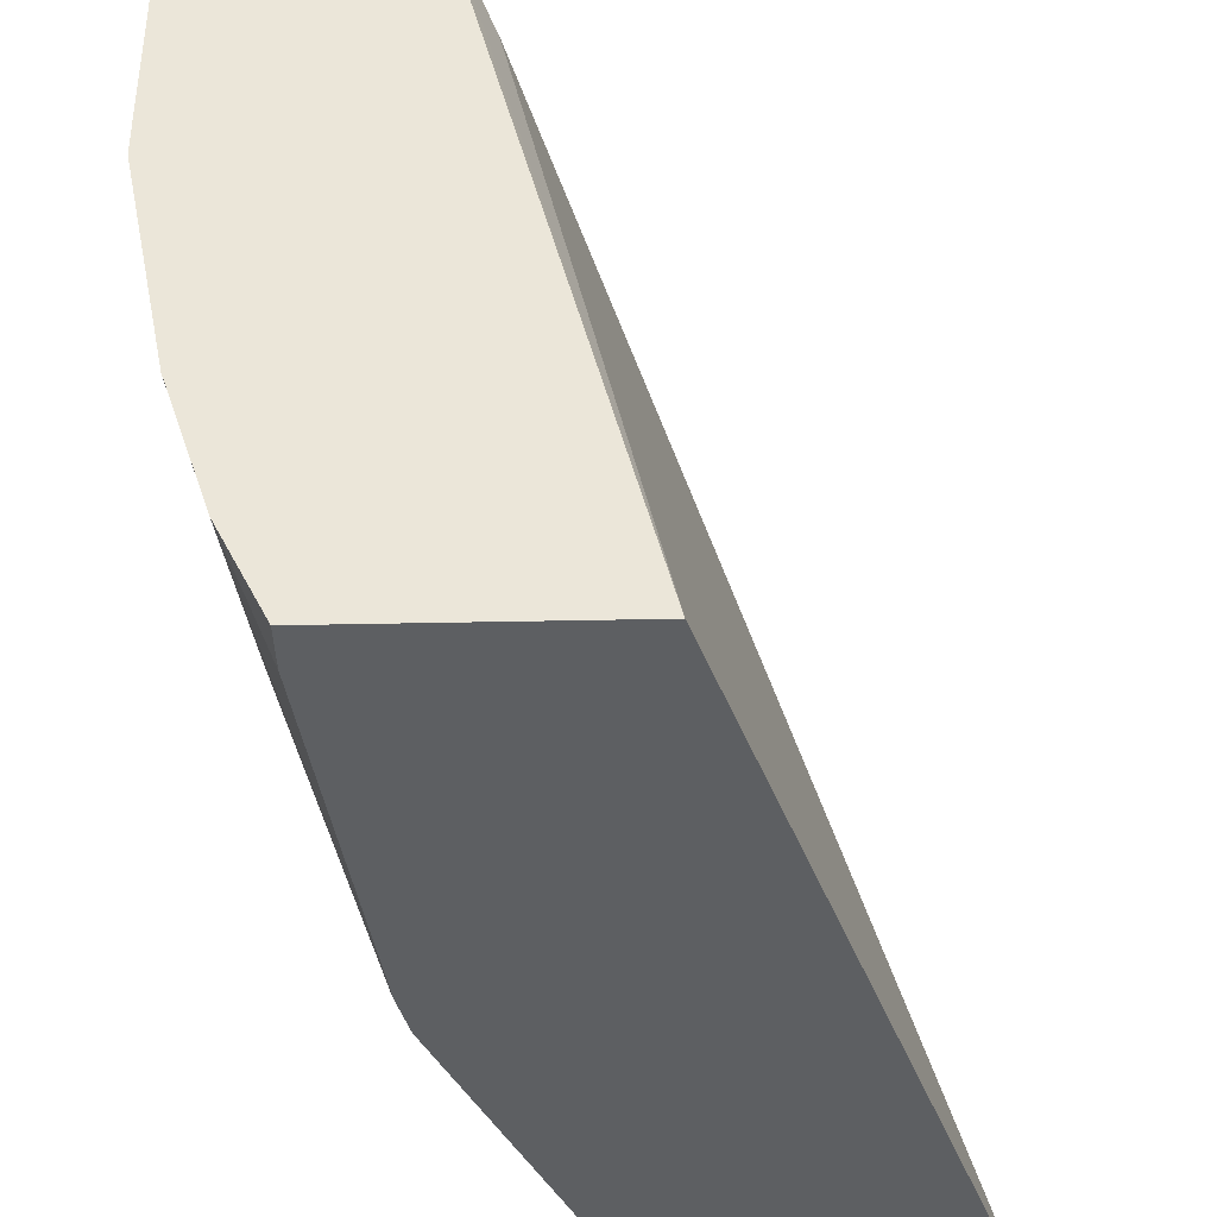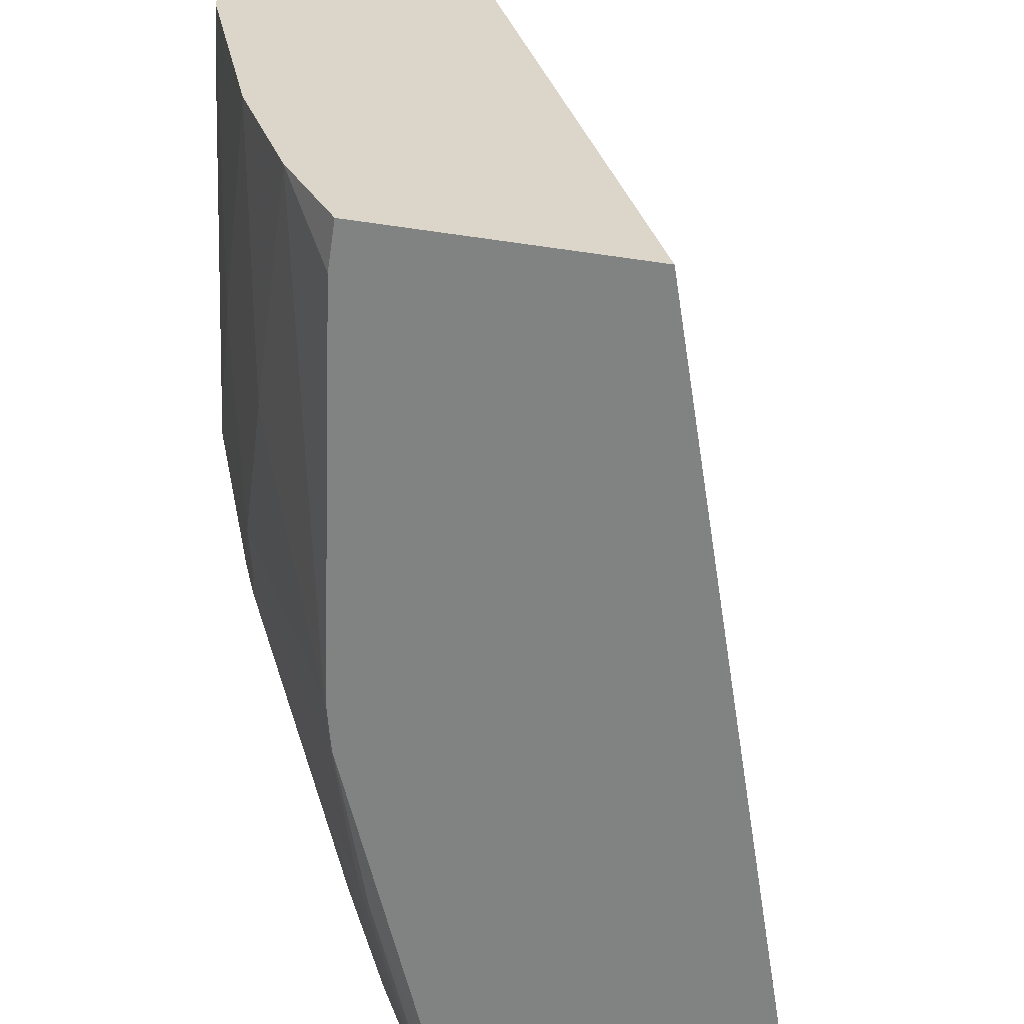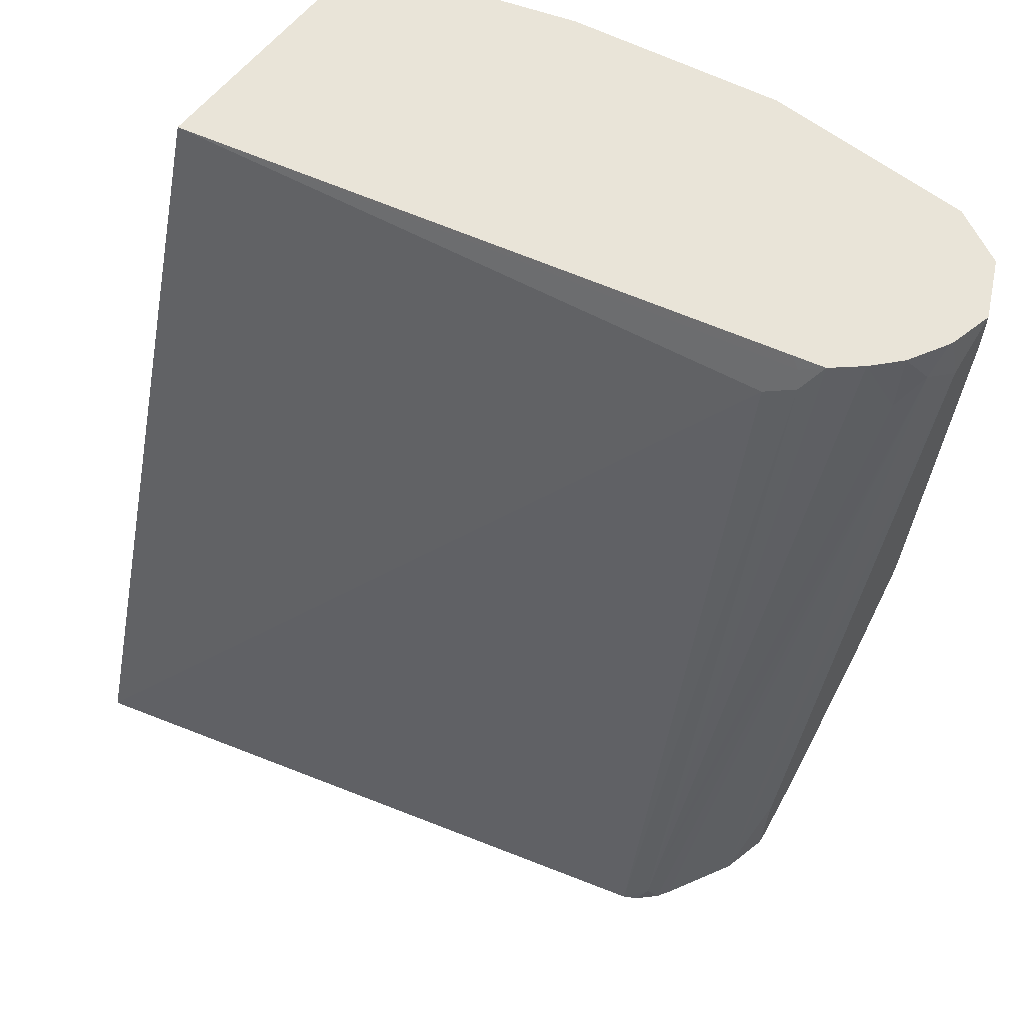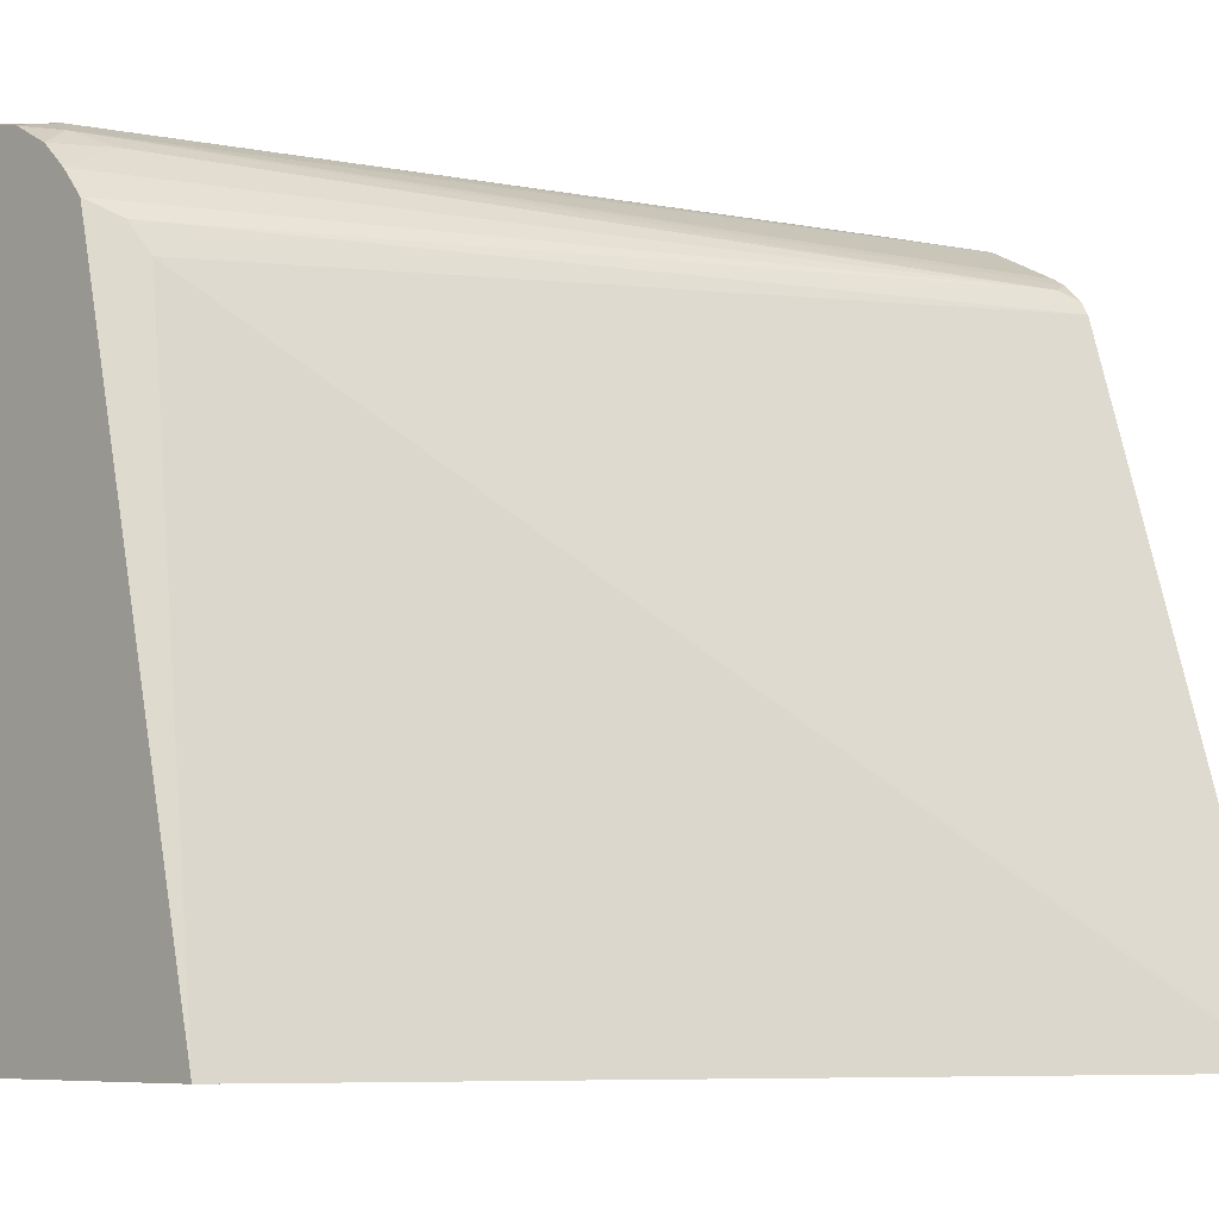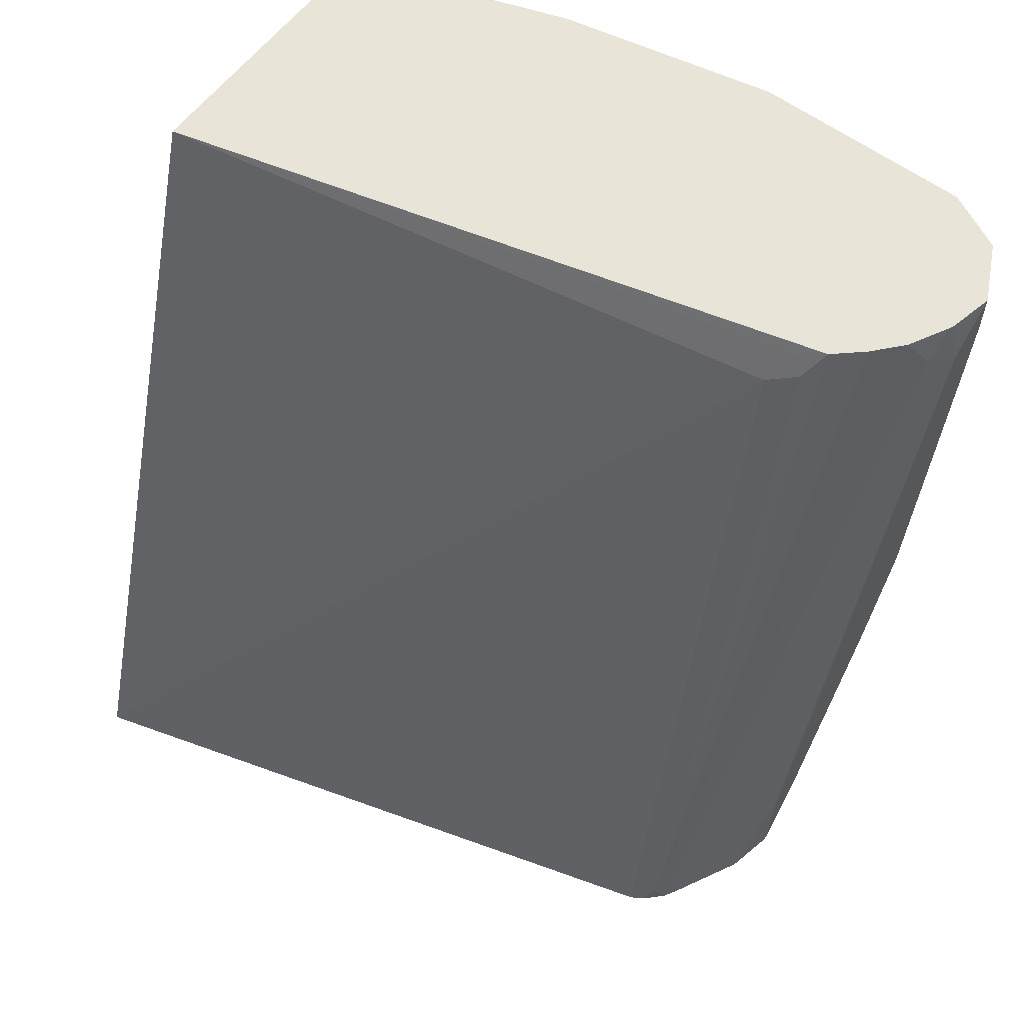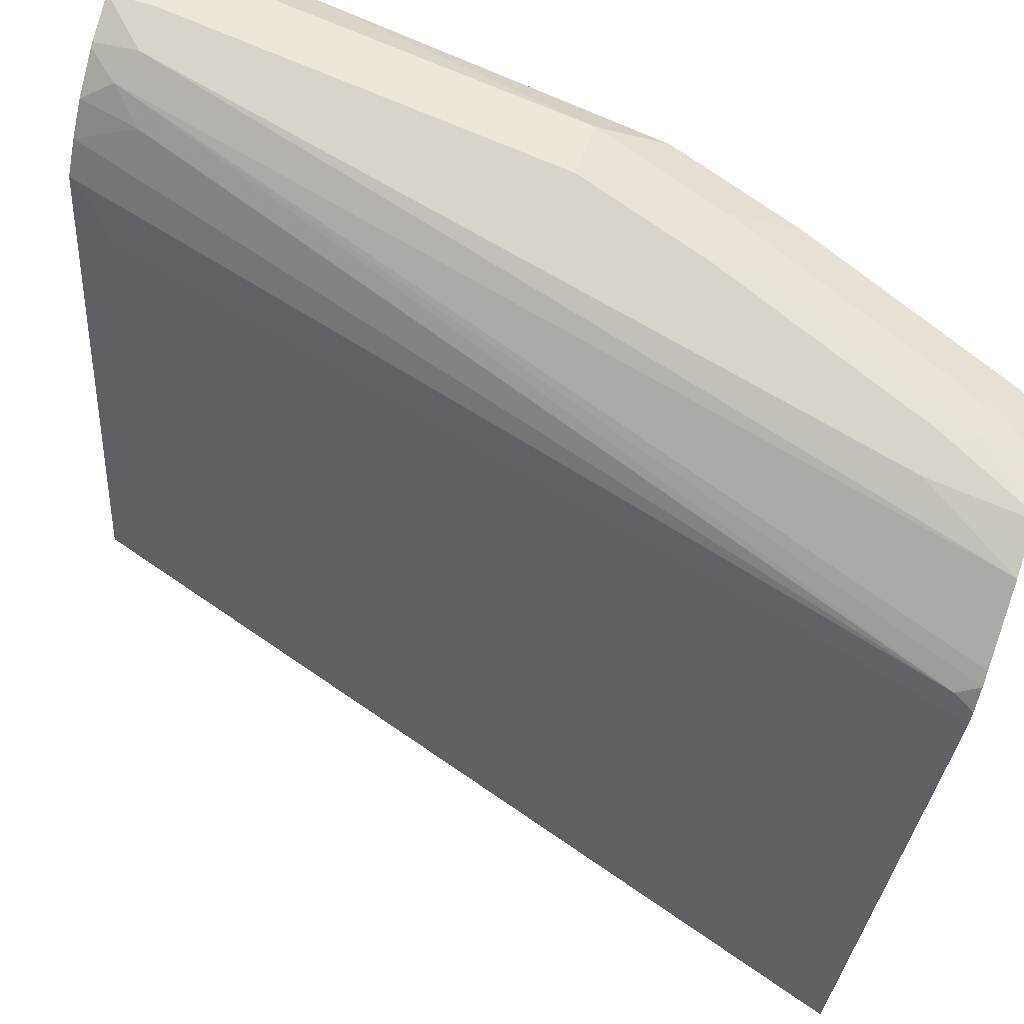
<metadata>
{"format":"obj","ext":"obj","renderer":"f3d","projection":"perspective","resolution":1024,"background":"white","views":[{"elev":-39.5,"azim":1.5,"up":"+Y"},{"elev":-60.6,"azim":-8.5,"up":"+Y"},{"elev":60.6,"azim":128.6,"up":"+Z"},{"elev":-7.2,"azim":48.1,"up":"+Y"},{"elev":59.8,"azim":127.0,"up":"+Z"},{"elev":74.8,"azim":106.8,"up":"+Y"}]}
</metadata>
<code>
v -0.7669 0.3955 -0.3999
v -0.7718 0.3944 -0.3999
v -0.7713 0.3955 -0.3955
v -0.7713 0.3955 -0.3559
v -0.7447 0.3906 -0.3999
v -0.7821 0.3893 -0.3999
v -0.7935 0.3906 -0.3757
v -0.7911 0.3955 -0.3559
v -0.8504 0.3955 -0.01979
v -0.712 0.3735 -0.3999
v -0.8372 0.3889 -0.01321
v -0.7926 0.3838 -0.3999
v -0.8174 0.3823 -0.3559
v -0.8331 0.3906 -0.2768
v -0.7977 0.3823 -0.3955
v -0.8306 0.3955 -0.2571
v -0.8702 0.3955 0.000146
v -0.8504 0.3911 0.000146
v -0.8484 0.3903 0.000146
v -0.7062 0.3701 -0.3999
v -0.8302 0.3805 0.000146
v -0.824 0.3823 -0.02641
v -0.7021 0.3659 -0.3906
v -0.7956 0.382 -0.3999
v -0.8257 0.3659 -0.3856
v -0.857 0.3823 -0.2571
v -0.8504 0.3955 -0.1978
v -0.8965 0.3823 0.000146
v -0.8702 0.3955 -0.01979
v -0.6979 0.3618 -0.3999
v -0.8174 0.3691 0.000146
v -0.6944 0.356 -0.3999
v -0.8061 0.3564 0.000146
v -0.7977 0.3494 -0.01321
v -0.8078 0.373 -0.3999
v -0.8113 0.3704 -0.3999
v -0.8186 0.356 -0.3999
v -0.8306 0.356 -0.3757
v -0.8702 0.356 -0.2768
v -0.8652 0.3659 -0.2868
v -0.8768 0.3823 -0.1978
v -0.8966 0.3822 0.000146
v -0.8965 0.3823 -0.01979
v -0.6065 0.05934 -0.3999
v -0.7911 0.3362 -0.01979
v -0.8024 0.3417 0.000146
v -0.8009 0.3461 -0.004945
v -0.8086 0.2373 -0.3999
v -0.8108 0.2373 -0.3955
v -0.8504 0.2966 -0.3164
v -0.89 0.2966 -0.2175
v -0.89 0.356 -0.2175
v -0.885 0.3659 -0.2274
v -0.9048 0.3659 -0.06925
v -0.9097 0.356 0.000146
v -0.9031 0.3691 -0.05934
v -0.9097 0.356 -0.05934
v -0.6059 0.05719 -0.3999
v -0.7307 0.05719 0.000146
v -0.8056 0.2211 -0.3999
v -0.8059 0.2176 -0.398
v -0.8504 0.2373 -0.2966
v -0.89 0.2769 -0.1978
v -0.9097 0.2966 -0.03956
v -0.9097 0.3362 -0.05934
v -0.8702 0.2176 -0.2373
v -0.9097 0.2571 0.000146
v -0.7529 0.05719 -0.3999
v -0.8493 0.05719 0.000146
v -0.8051 0.2191 -0.3999
v -0.7854 0.14 -0.3999
v -0.7861 0.1385 -0.398
v -0.8059 0.178 -0.3782
v -0.8257 0.1978 -0.3387
v -0.8702 0.178 -0.1978
v -0.89 0.2176 -0.1187
v -0.9097 0.2571 -1.064e-05
v -0.8652 0.1978 -0.2398
v -0.89 0.1582 0.000146
v -0.761 0.06848 -0.3999
v -0.7861 0.05719 -0.3167
v -0.8009 0.06924 -0.3016
v -0.8702 0.09892 0.000146
v -0.8493 0.05719 -0.02088
v -0.7664 0.08103 -0.3999
v -0.8257 0.1385 -0.2991
v -0.8306 0.05934 -0.1978
v -0.8702 0.1385 -0.1187
v -0.8652 0.178 -0.22
v -0.8257 0.05934 -0.22
v -0.89 0.1582 -1.064e-05
v -0.8257 0.07911 -0.2398
v -0.7614 0.06924 -0.3999
v -0.8246 0.05719 -0.2205
v -0.8059 0.07911 -0.2991
v -0.7625 0.07146 -0.3999
v -0.8702 0.09892 -1.064e-05
v -0.8636 0.0857 -0.006629
v -0.8504 0.07911 -0.09889
v -0.8296 0.05719 -0.1989
v -0.7664 0.07911 -0.398
v -0.8254 0.05719 -0.2174
f 52 54 53
f 54 57 56
f 55 57 65
f 55 65 64
f 55 64 77
f 55 77 67
f 58 59 69
f 58 69 84
f 58 84 100
f 58 100 102
f 61 71 72
f 58 94 81
f 58 81 68
f 60 70 61
f 61 70 71
f 61 72 73
f 61 73 74
f 61 74 62
f 62 74 66
f 52 57 54
f 63 66 75
f 58 102 94
f 51 66 63
f 44 45 58
f 51 57 52
f 63 75 76
f 39 52 53
f 39 53 40
f 40 53 41
f 41 54 43
f 41 53 54
f 42 43 56
f 42 56 57
f 42 57 55
f 43 54 56
f 45 47 59
f 45 59 58
f 46 59 47
f 48 60 61
f 48 61 49
f 49 61 62
f 49 62 51
f 49 51 50
f 51 63 64
f 51 64 65
f 51 65 57
f 51 62 66
f 63 76 77
f 82 96 93
f 66 74 78
f 82 94 90
f 82 90 95
f 82 95 96
f 84 97 98
f 84 98 99
f 84 99 100
f 85 96 101
f 85 101 95
f 85 95 86
f 86 95 92
f 87 100 99
f 87 99 88
f 87 90 100
f 88 99 97
f 88 97 91
f 90 92 95
f 90 94 102
f 90 102 100
f 95 101 96
f 97 99 98
f 39 51 52
f 81 94 82
f 80 82 93
f 79 97 83
f 79 91 97
f 66 78 75
f 67 77 91
f 67 91 79
f 68 81 82
f 68 82 80
f 69 83 97
f 69 97 84
f 71 85 72
f 72 85 86
f 72 86 73
f 63 77 64
f 73 86 78
f 75 87 88
f 75 88 91
f 75 91 76
f 75 78 89
f 75 89 90
f 75 90 87
f 76 91 77
f 78 86 92
f 78 92 90
f 78 90 89
f 73 78 74
f 38 51 39
f 38 50 51
f 1 68 80
f 1 36 35
f 1 35 24
f 1 24 12
f 1 12 6
f 1 6 2
f 2 6 7
f 2 7 3
f 3 7 8
f 5 9 11
f 5 11 10
f 6 12 7
f 7 13 26
f 7 26 14
f 7 14 16
f 7 16 8
f 7 12 15
f 7 15 13
f 9 17 18
f 9 18 19
f 9 19 11
f 10 11 20
f 1 37 36
f 1 48 37
f 1 60 48
f 1 70 60
f 38 49 50
f 1 2 3
f 1 3 8
f 1 8 16
f 1 16 27
f 1 27 29
f 1 29 17
f 1 17 9
f 1 9 4
f 1 4 5
f 11 19 21
f 1 5 10
f 1 20 30
f 1 30 32
f 1 32 44
f 1 44 58
f 1 58 68
f 1 80 93
f 1 93 96
f 1 96 85
f 1 85 71
f 1 71 70
f 1 10 20
f 11 21 22
f 4 9 5
f 11 23 20
f 23 32 30
f 23 31 33
f 23 33 34
f 23 34 32
f 24 35 25
f 25 35 36
f 25 36 37
f 25 37 38
f 25 38 39
f 25 39 40
f 22 31 23
f 25 40 26
f 11 22 23
f 27 43 29
f 28 43 42
f 32 34 45
f 32 45 44
f 33 46 47
f 33 47 34
f 34 47 45
f 37 48 38
f 38 48 49
f 26 40 41
f 21 31 22
f 27 41 43
f 17 43 28
f 20 23 30
f 12 24 15
f 13 15 25
f 13 25 26
f 14 26 16
f 15 24 25
f 16 41 27
f 17 28 42
f 17 42 55
f 17 55 67
f 17 67 79
f 16 26 41
f 17 83 69
f 17 69 59
f 17 59 46
f 17 46 33
f 17 33 31
f 17 31 21
f 17 21 19
f 17 19 18
f 17 79 83
f 17 29 43

</code>
